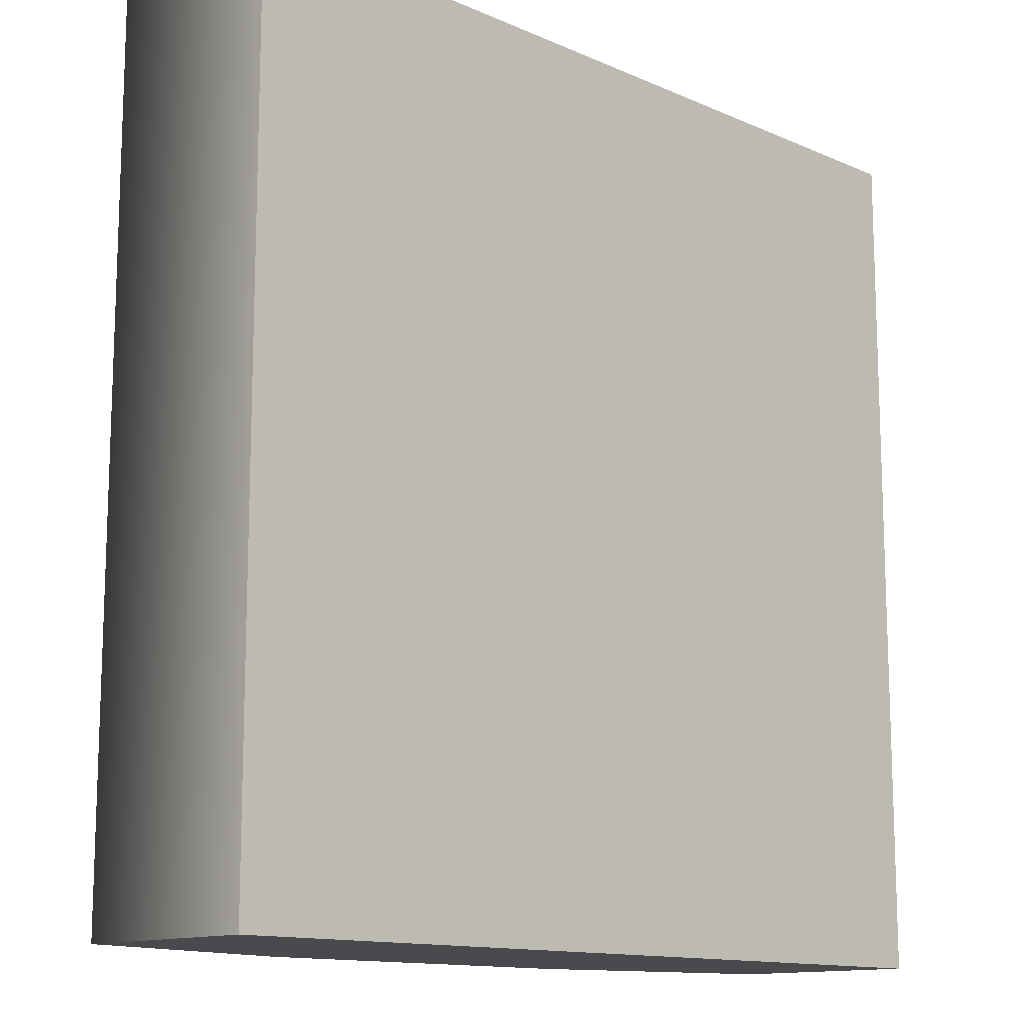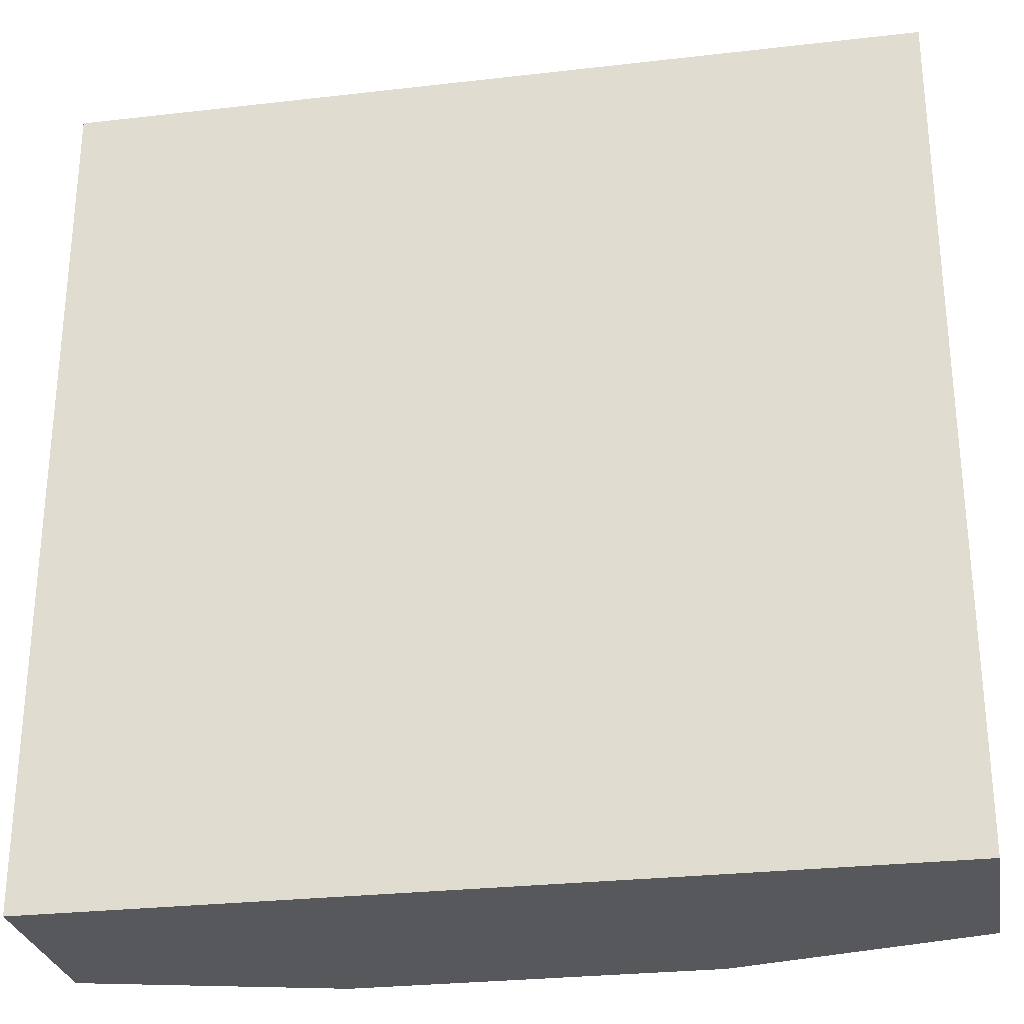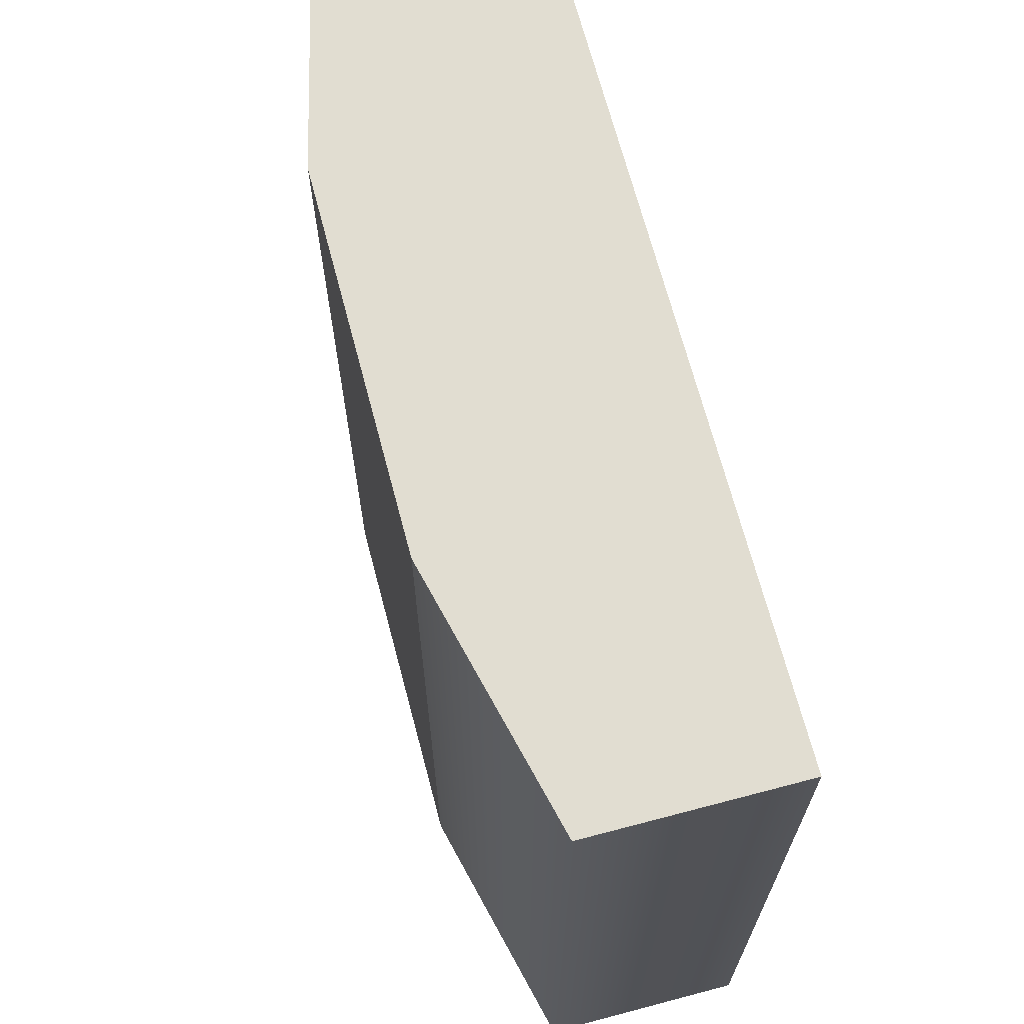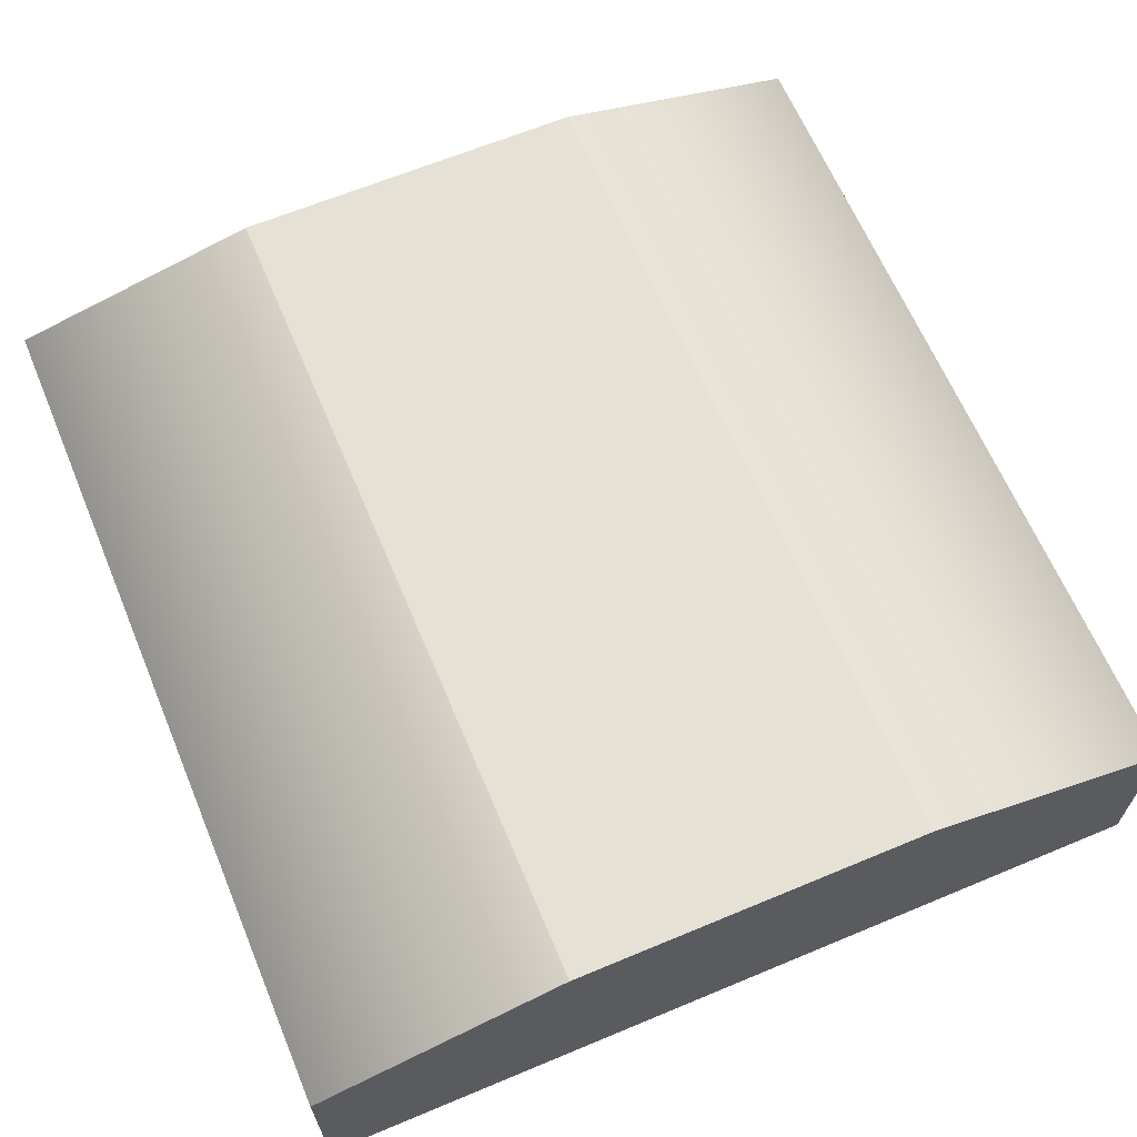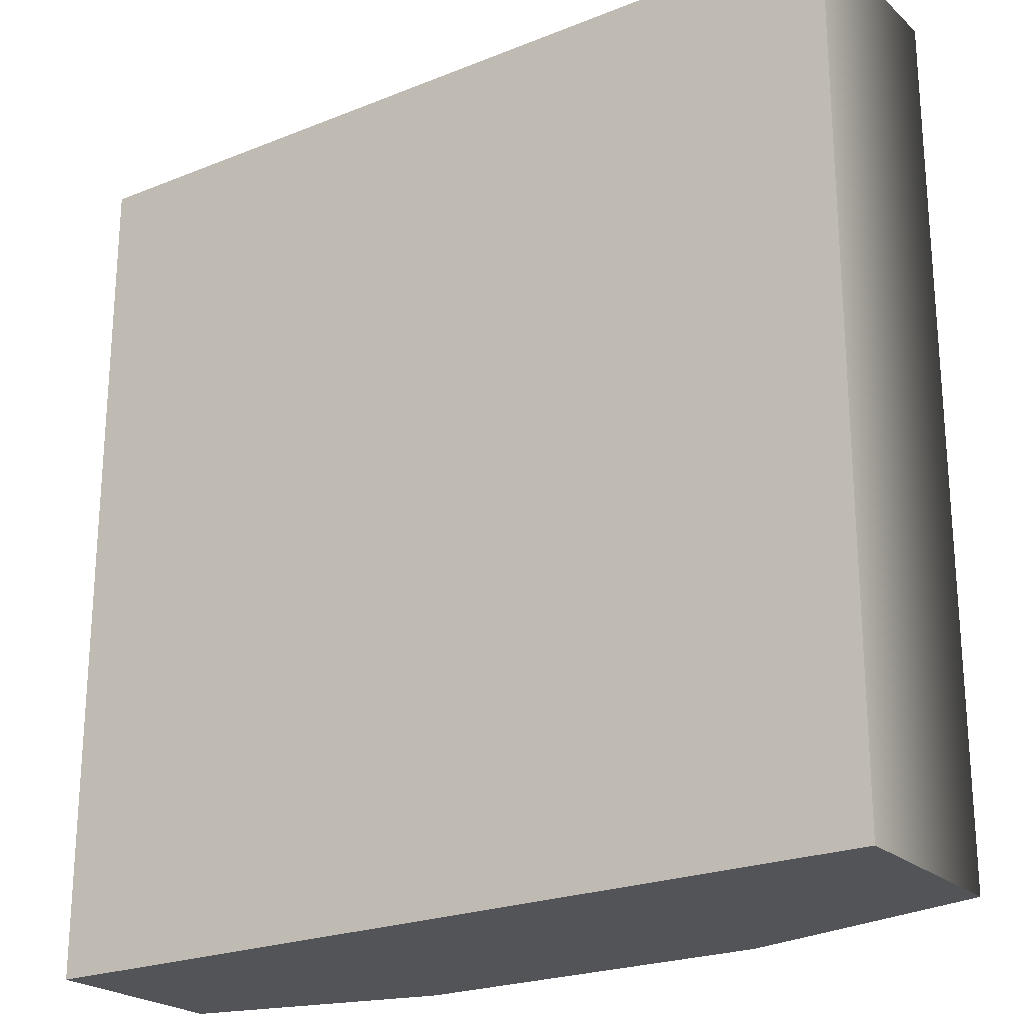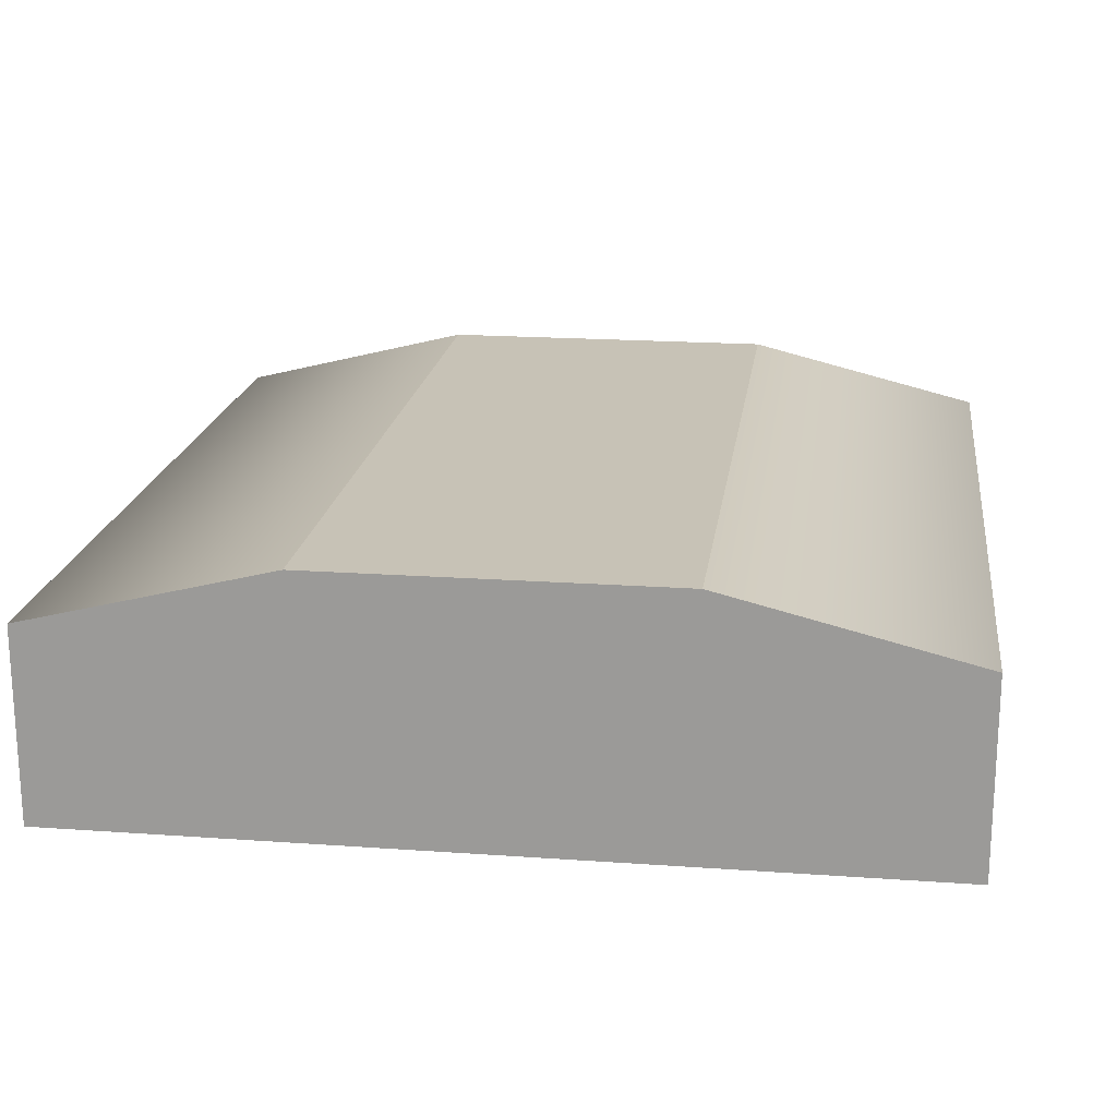
<metadata>
{"format":"obj","ext":"obj","renderer":"f3d","projection":"perspective","resolution":1024,"background":"white","views":[{"elev":-13.0,"azim":-44.9,"up":"+Z"},{"elev":-28.1,"azim":9.9,"up":"+Z"},{"elev":68.7,"azim":-104.8,"up":"+Z"},{"elev":64.5,"azim":157.2,"up":"+Y"},{"elev":-23.0,"azim":34.3,"up":"+Z"},{"elev":19.1,"azim":-172.3,"up":"+Y"}]}
</metadata>
<code>
v  -5 0 -5
v  5 0 -5
v  5 0 5
v  -5 0 5
v  -2.089 3 -5
v  -2.089 3 5
v  2.089 3 5
v  2.089 3 -5
v  5 2.28 5
v  5 2.28 -5
v  -5 2.28 -5
v  -5 2.28 5
o Box001
g Box001
f 1 2 3
f 3 4 1
f 5 6 7
f 7 8 5
f 9 3 2
f 2 10 9
f 5 8 10
f 5 10 2
f 2 1 11
f 5 2 11
f 11 1 4
f 4 12 11
f 7 6 12
f 7 12 4
f 4 3 9
f 7 4 9
f 9 10 8
f 8 7 9
f 11 12 6
f 6 5 11

</code>
